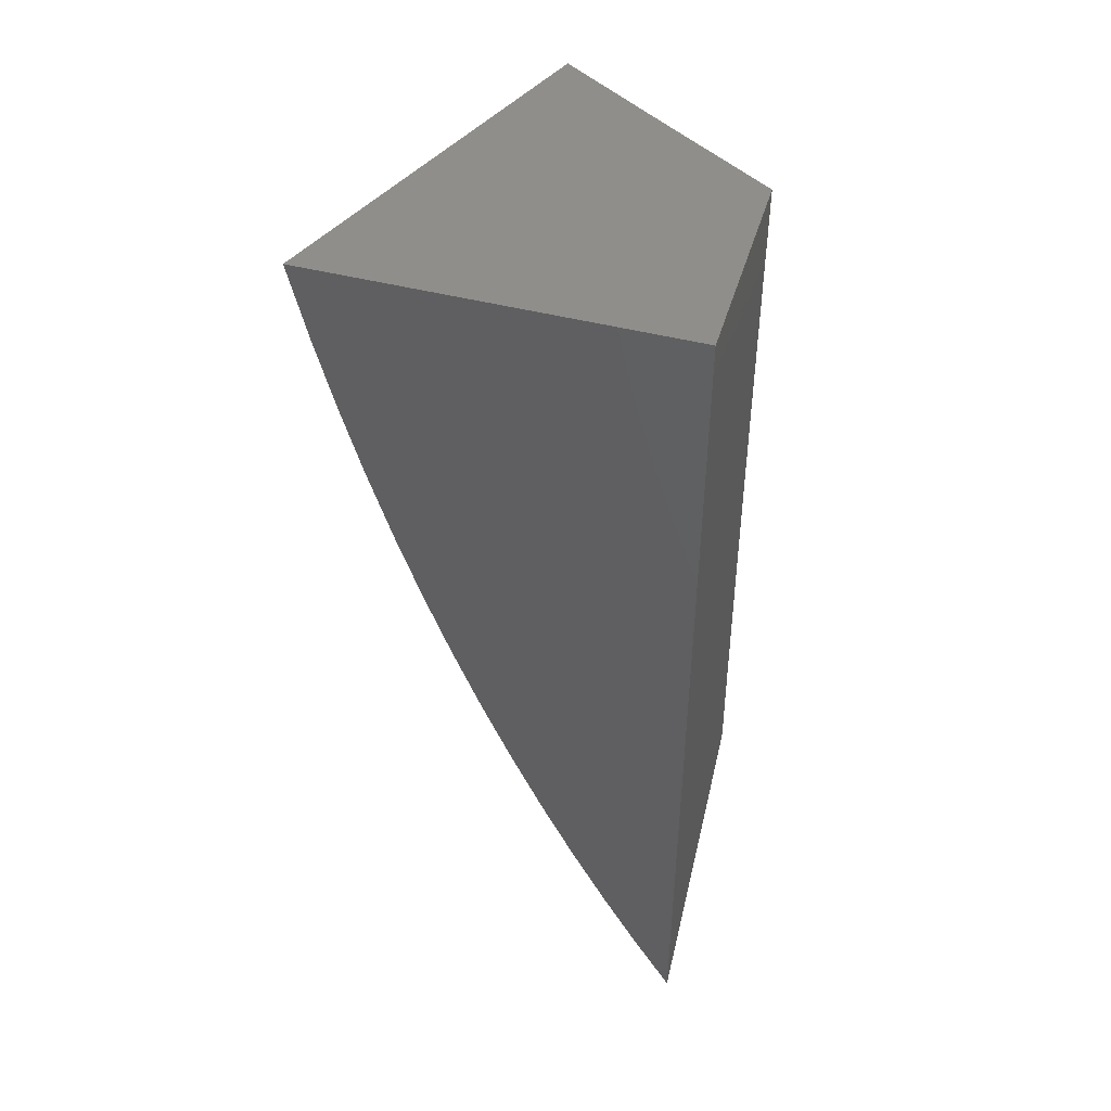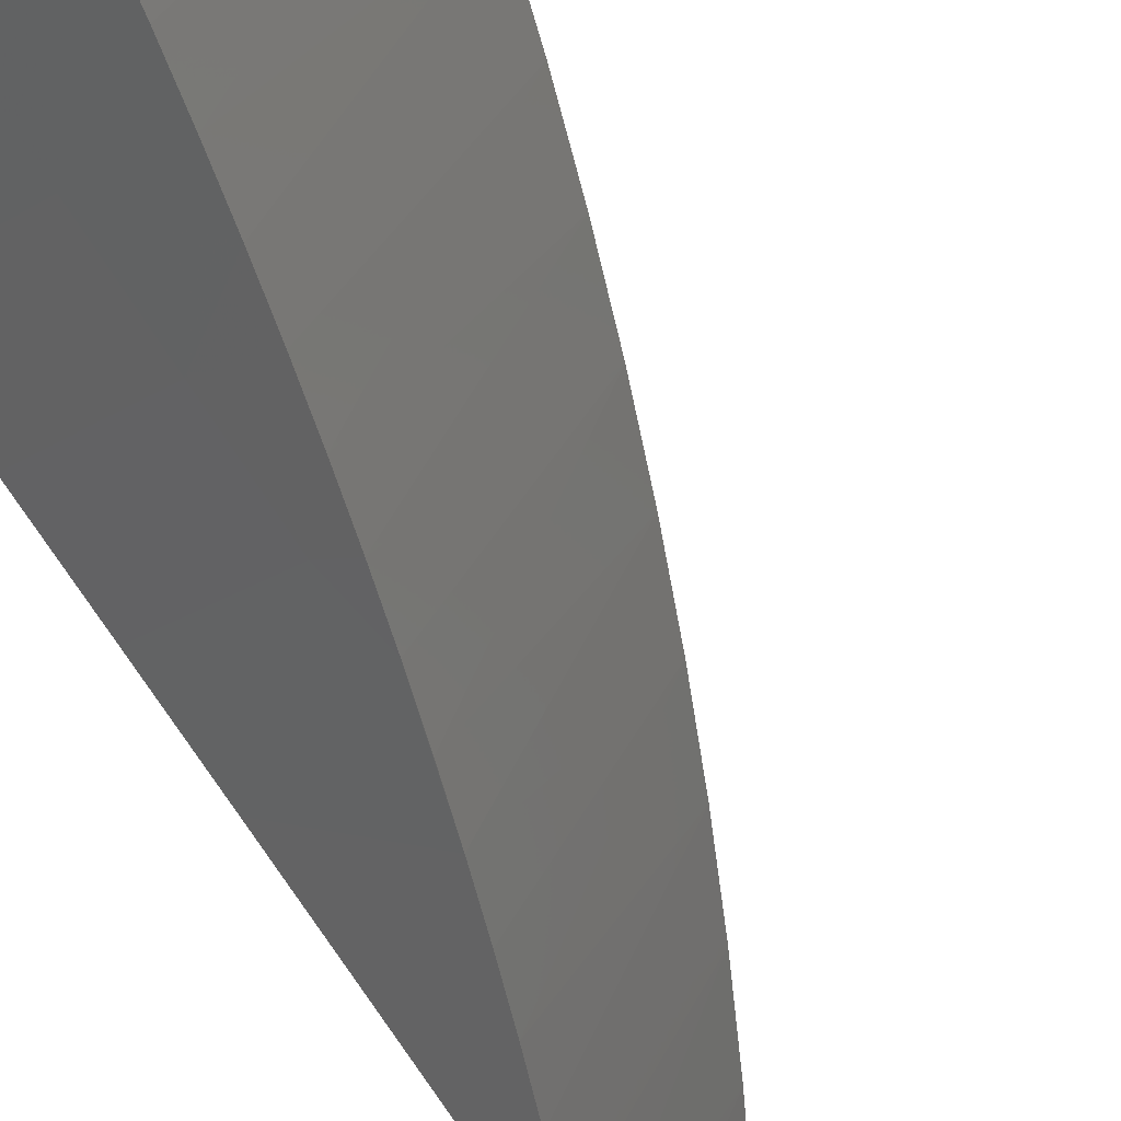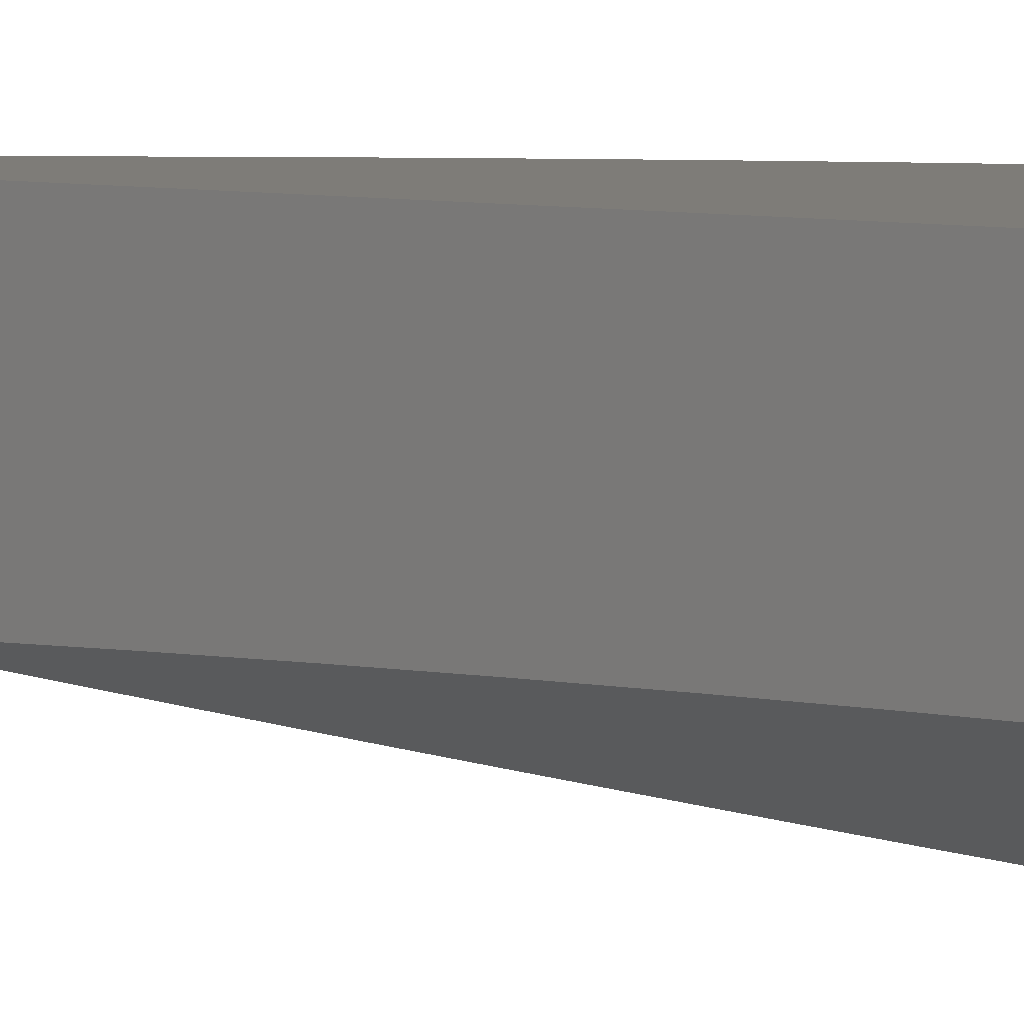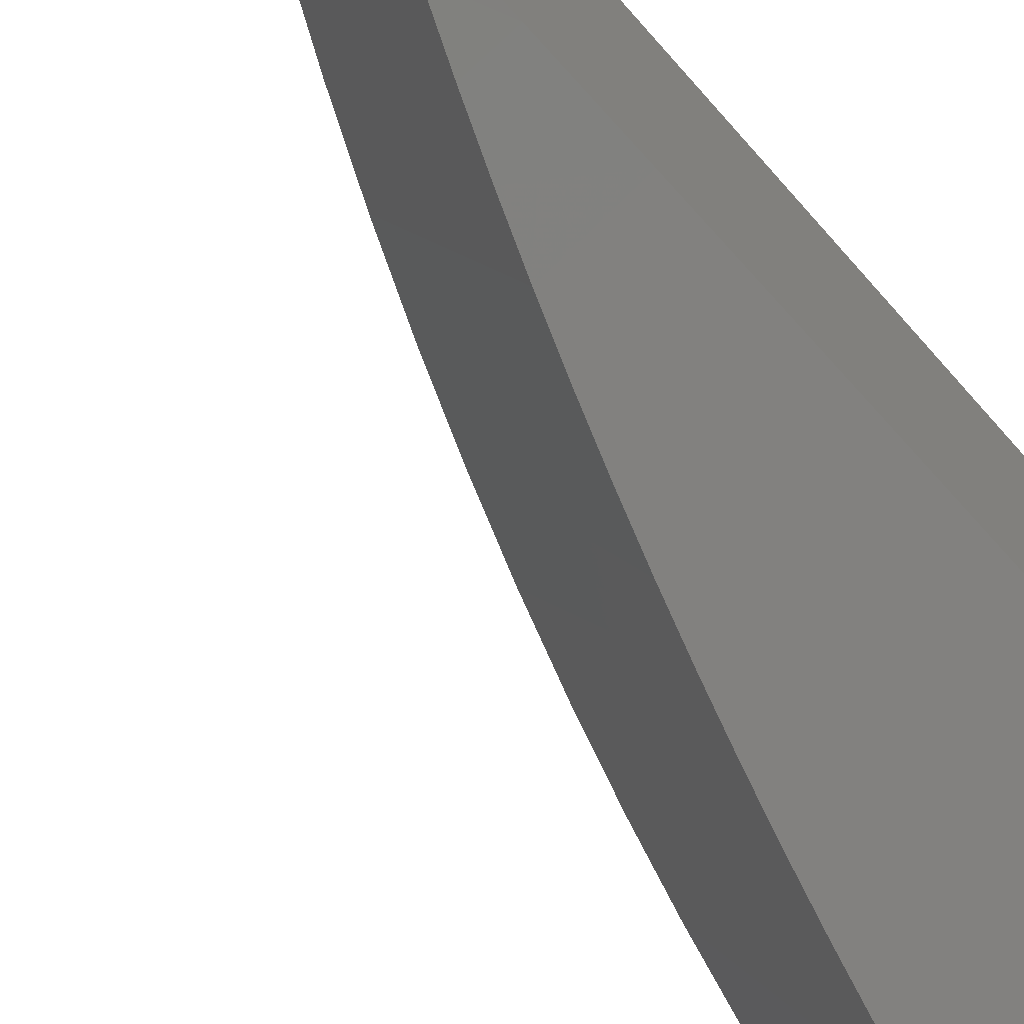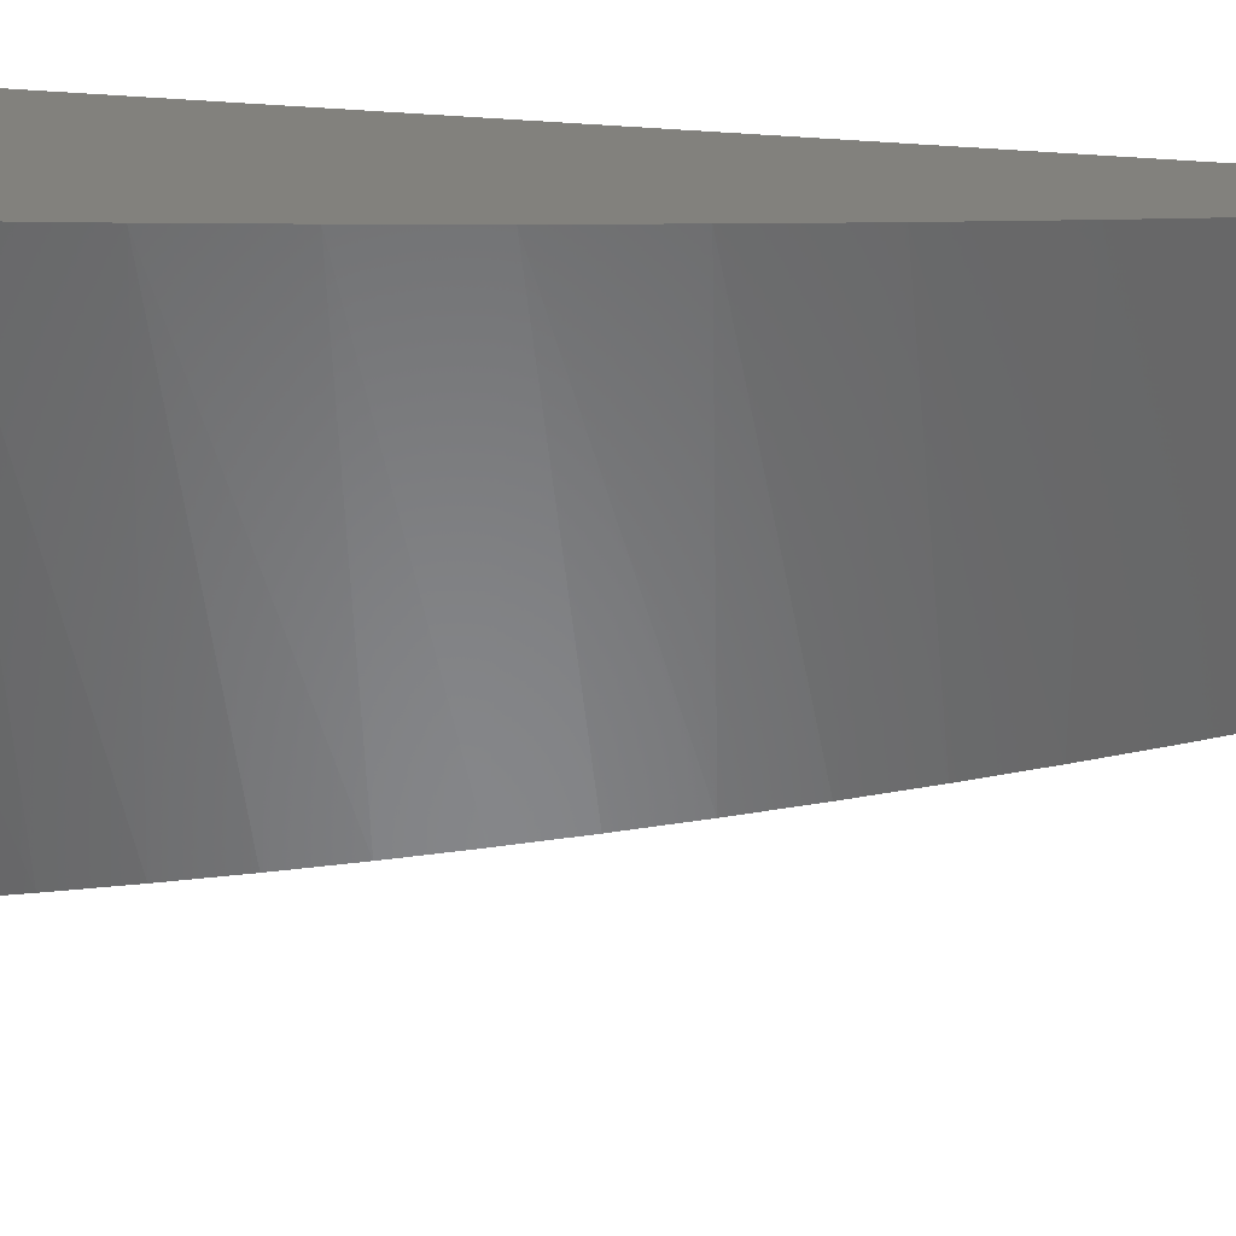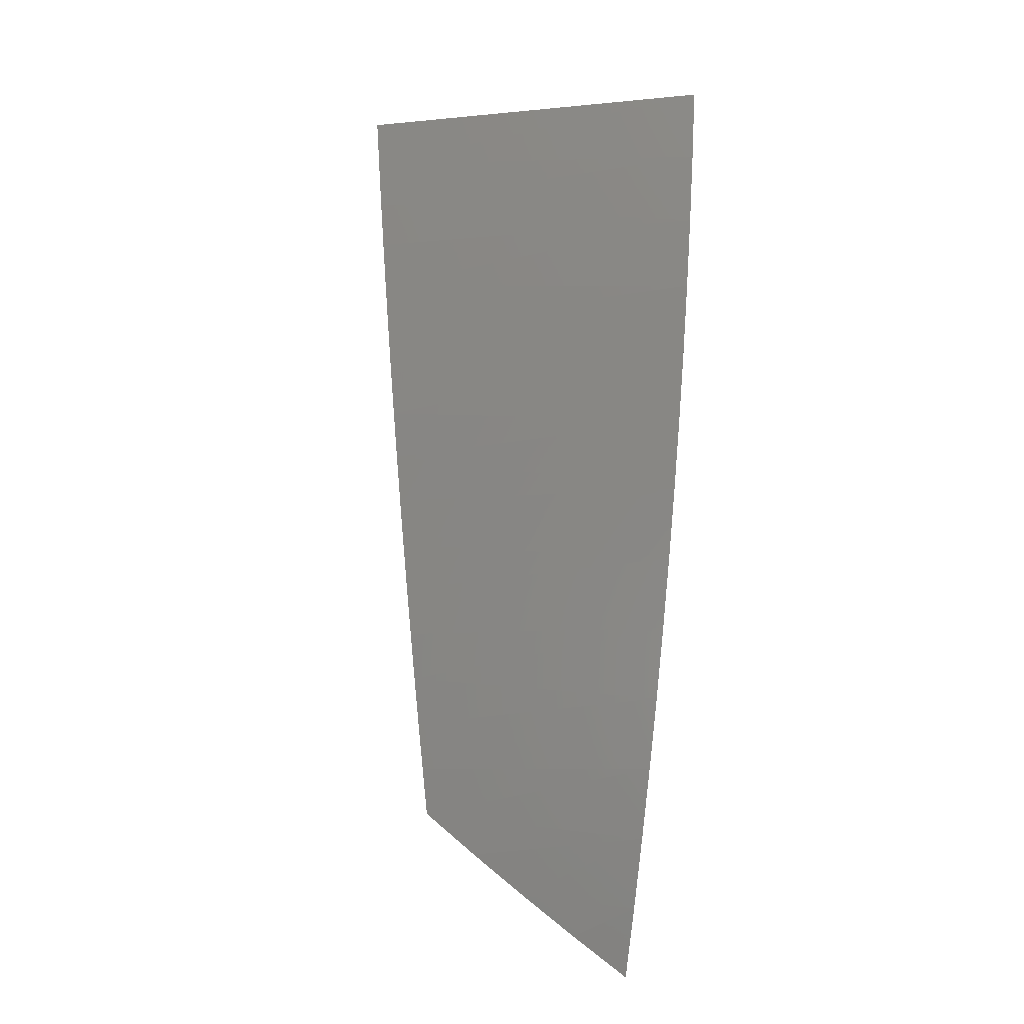
<metadata>
{"format":"stl","ext":"stl","renderer":"f3d","projection":"perspective","resolution":1024,"background":"white","views":[{"elev":46.7,"azim":-163.7,"up":"+Z"},{"elev":-73.1,"azim":33.2,"up":"+Y"},{"elev":9.7,"azim":-63.6,"up":"+Y"},{"elev":-65.6,"azim":-139.2,"up":"+Y"},{"elev":15.2,"azim":110.1,"up":"+Y"},{"elev":-25.3,"azim":76.5,"up":"+Z"}]}
</metadata>
<code>
# stl→obj: 47 verts, 90 faces
v 6.131 9.788 -0.03073
v 6.136 9.785 1.518e-15
v 6.125 9.792 -0.06135
v 6.068 9.827 7.589e-16
v 6.068 9.827 -0.1183
v 6 9.869 -0.05954
v 6 9.869 -0.1191
v 6 9.869 0
v 6.068 9.826 -0.1777
v 6 9.868 -0.1786
v 6.067 9.825 -0.2371
v 6 9.867 -0.2381
v 6.073 9.821 -0.2724
v 6 9.865 -0.2976
v 6.055 9.831 -0.3314
v 6 9.863 -0.3571
v 6.044 9.836 -0.3607
v 6.034 9.841 -0.3898
v 6 9.861 -0.4166
v 6.023 9.847 -0.4187
v 6.012 9.853 -0.4475
v 6 9.858 -0.4761
v 6.064 9.826 -0.302
v 6.082 9.816 -0.2426
v 6.09 9.812 -0.2127
v 6.098 9.807 -0.1827
v 6.106 9.803 -0.1525
v 6.113 9.799 -0.1223
v 6.119 9.795 -0.09186
v 6.225 10 0
v 6.214 10 -0.0468
v 6.203 10 -0.09337
v 6.19 10 -0.1397
v 6.176 10 -0.1857
v 6.161 10 -0.2314
v 6.145 10 -0.2767
v 6.128 10 -0.3217
v 6.109 10 -0.3663
v 6.09 10 -0.4104
v 6.069 10 -0.4541
v 6.047 10 -0.4974
v 6 9.892 -0.503
v 6 9.927 -0.5296
v 6.024 10 -0.5401
v 6 9.963 -0.5561
v 6 10 -0.5823
v 6 10 0
f 1 2 3
f 3 2 4
f 3 4 5
f 5 4 6
f 5 6 7
f 4 8 6
f 5 7 9
f 9 7 10
f 9 10 11
f 11 10 12
f 11 12 13
f 13 12 14
f 13 14 15
f 15 14 16
f 15 16 17
f 17 16 18
f 18 16 19
f 18 19 20
f 20 19 21
f 21 19 22
f 15 23 13
f 13 24 11
f 11 24 25
f 11 25 9
f 9 25 26
f 9 26 27
f 9 27 5
f 5 27 28
f 5 28 29
f 29 3 5
f 2 1 30
f 30 1 31
f 31 1 3
f 31 3 32
f 32 3 29
f 32 29 28
f 32 28 33
f 33 28 27
f 33 27 34
f 34 27 26
f 34 26 25
f 34 25 35
f 35 25 24
f 35 24 36
f 36 24 13
f 36 13 23
f 36 23 37
f 37 23 15
f 37 15 38
f 38 15 17
f 38 17 18
f 38 18 39
f 39 18 20
f 39 20 40
f 40 20 21
f 40 21 22
f 40 22 41
f 41 22 42
f 41 42 43
f 41 43 44
f 44 43 45
f 44 45 46
f 30 31 47
f 47 31 32
f 47 32 33
f 33 34 47
f 47 34 35
f 47 35 36
f 36 37 47
f 47 37 38
f 47 38 39
f 39 40 47
f 47 40 41
f 47 41 44
f 44 46 47
f 2 30 4
f 4 30 47
f 4 47 8
f 22 19 42
f 42 19 16
f 42 16 14
f 42 14 43
f 43 14 12
f 43 12 10
f 43 10 47
f 47 10 7
f 47 7 6
f 6 8 47
f 46 45 47
f 47 45 43

</code>
